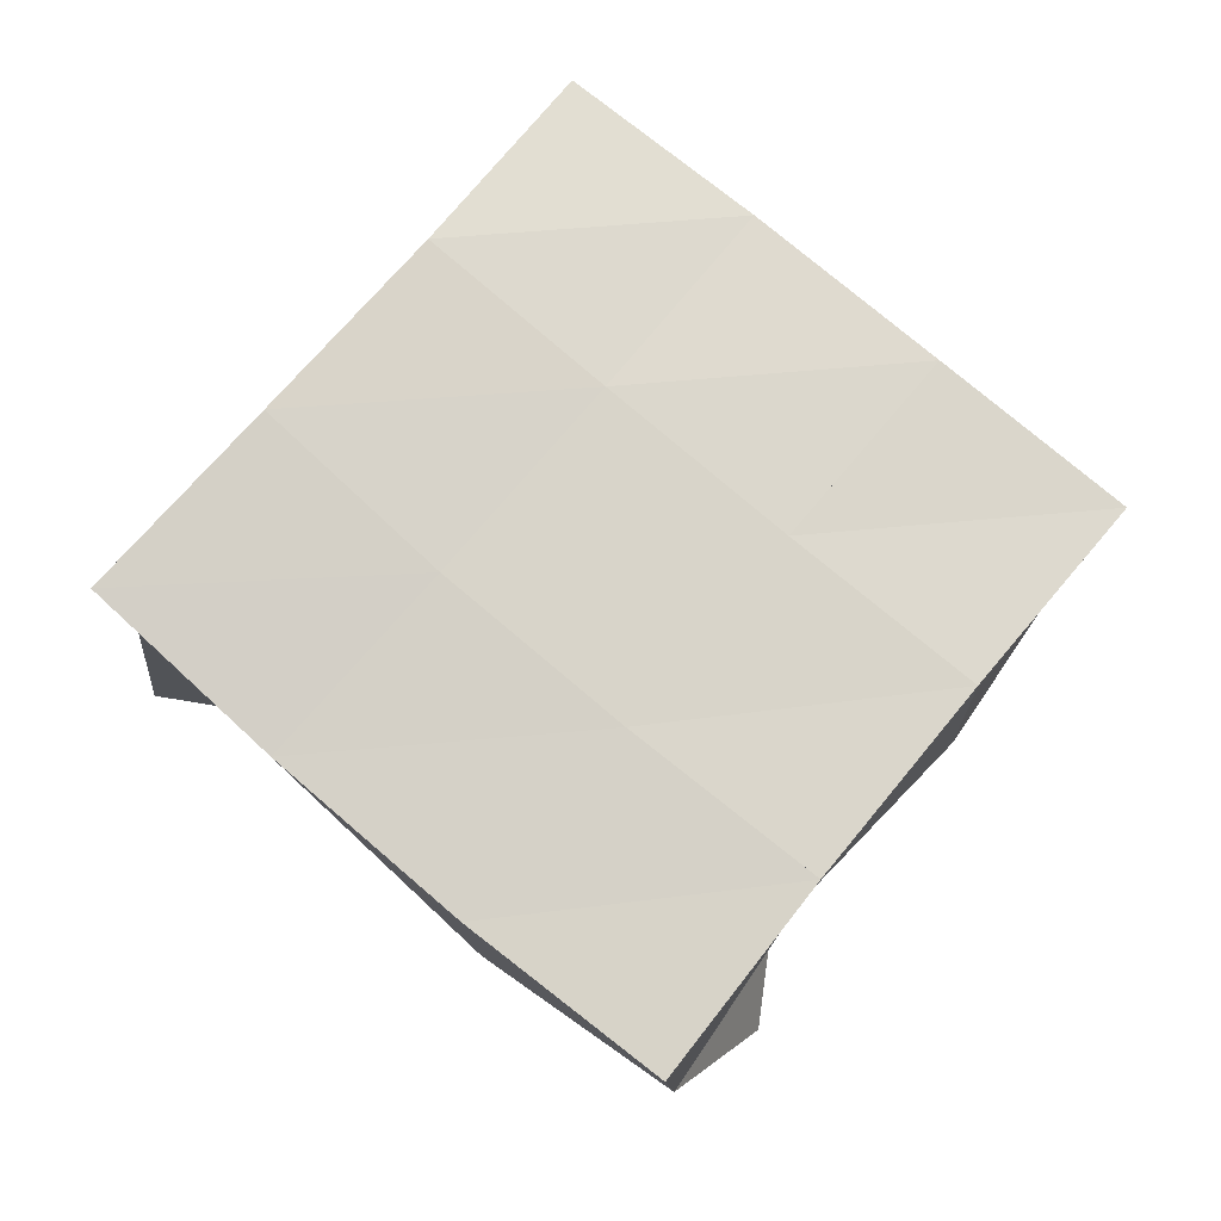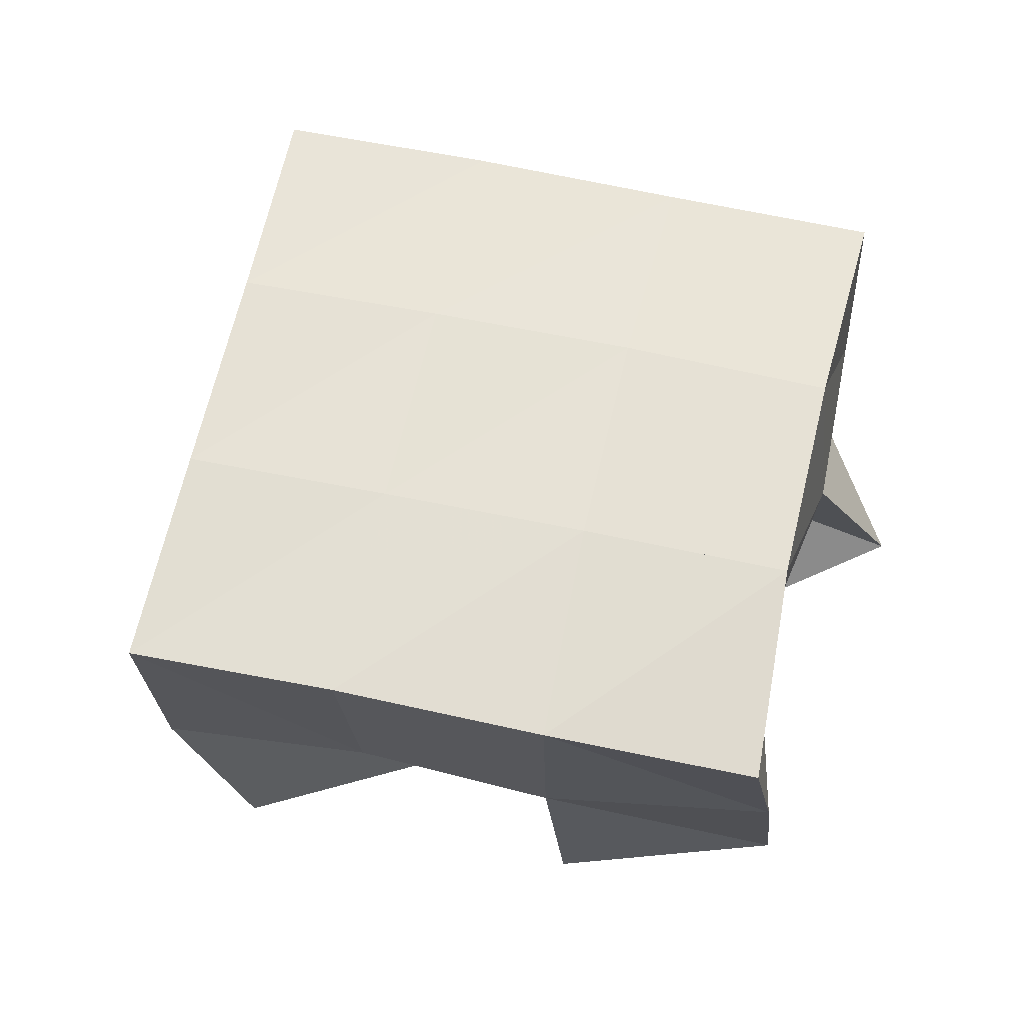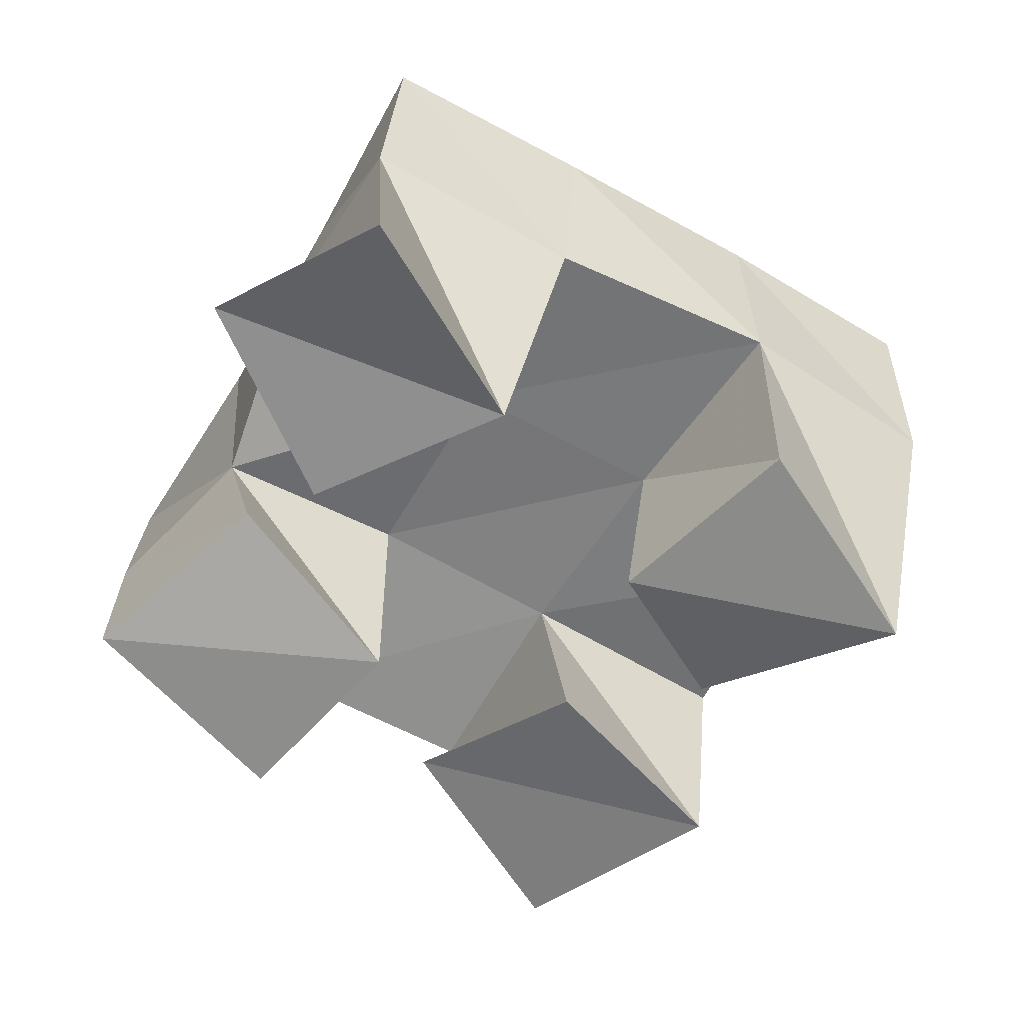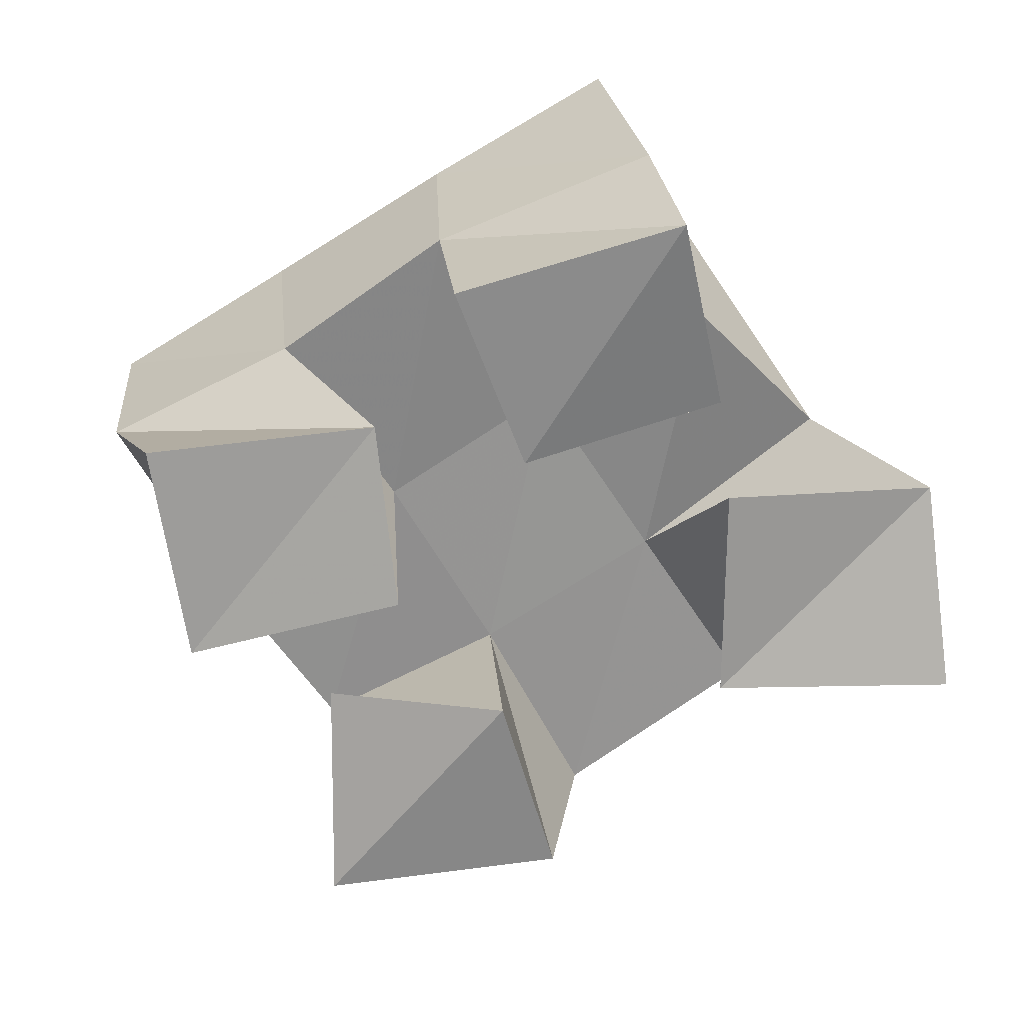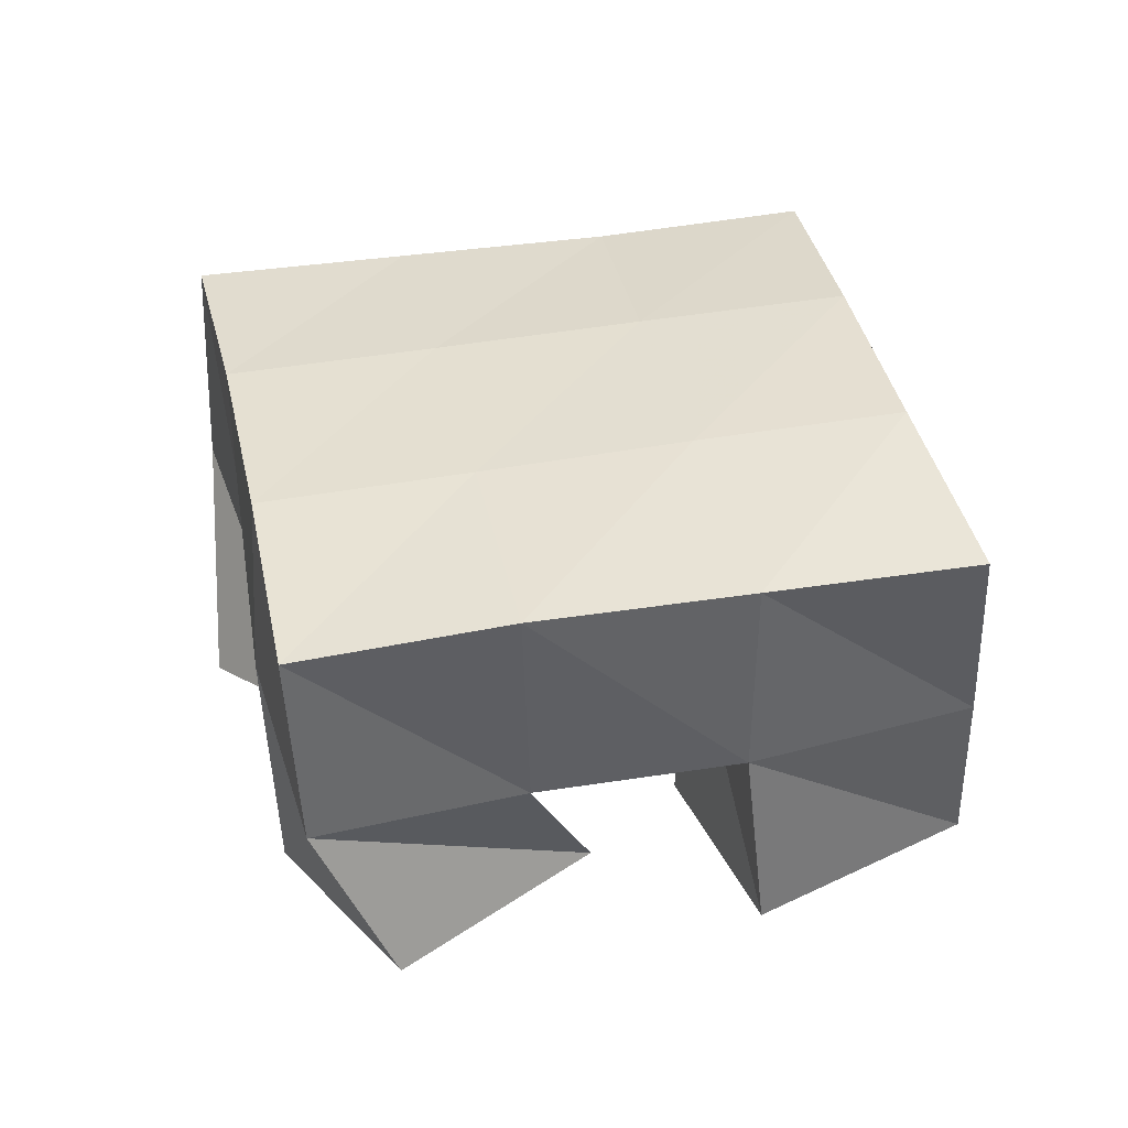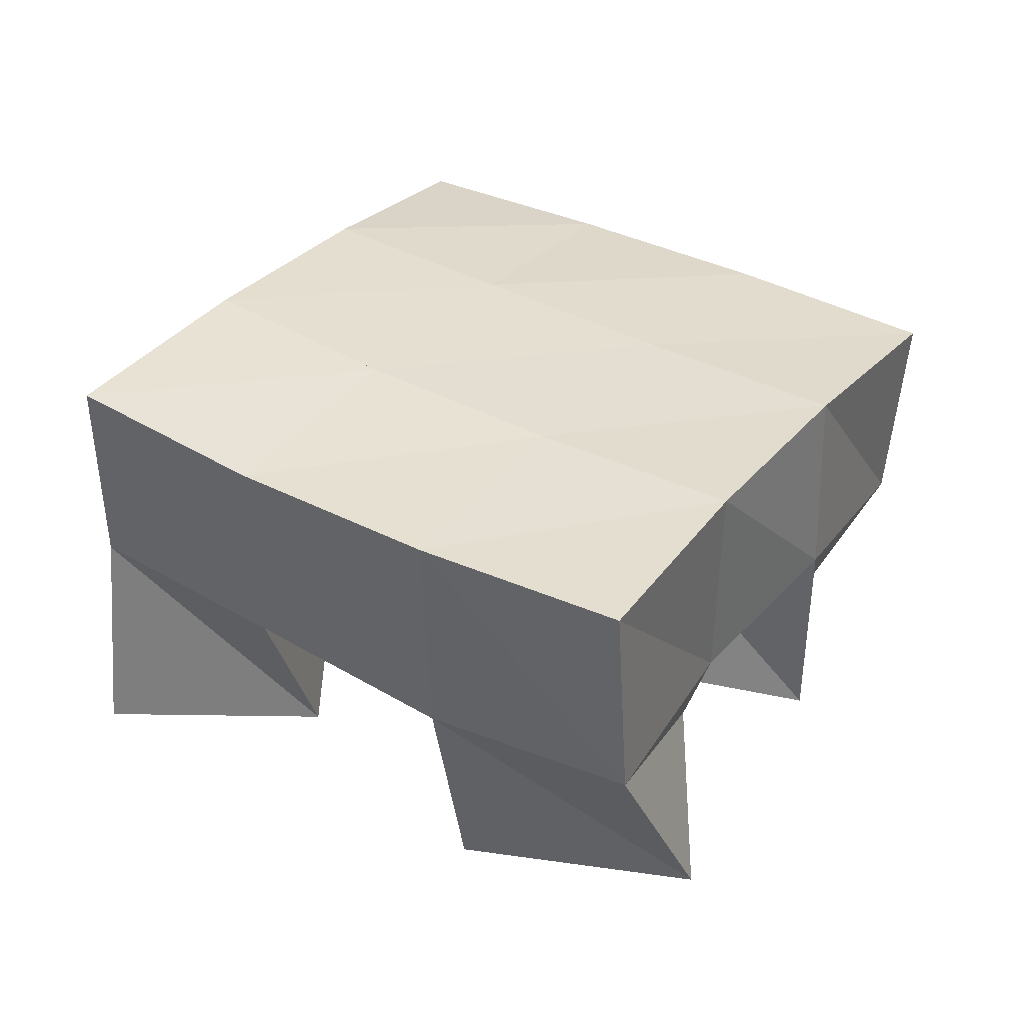
<metadata>
{"format":"obj","ext":"obj","renderer":"f3d","projection":"perspective","resolution":1024,"background":"white","views":[{"elev":76.1,"azim":-26.4,"up":"+Y"},{"elev":61.5,"azim":126.6,"up":"+Y"},{"elev":-58.6,"azim":-96.8,"up":"+Y"},{"elev":-65.2,"azim":145.9,"up":"+Y"},{"elev":35.2,"azim":101.9,"up":"+Y"},{"elev":36.0,"azim":-33.1,"up":"+Y"}]}
</metadata>
<code>
v 2.095 0.1 -0.1341
v 2.101 0.1525 -0.1362
v 2.126 0.1131 -0.1702
v 2.146 0.1576 -0.1567
v 2.14 0.1016 -0.1014
v 2.121 0.1491 -0.0888
v 2.168 0.104 -0.1435
v 2.163 0.1512 -0.106
v 2.219 0.1009 -0.07637
v 2.226 0.1499 -0.08129
v 2.248 0.1079 -0.1099
v 2.271 0.1445 -0.1012
v 2.254 0.1 -0.03727
v 2.251 0.1524 -0.03292
v 2.29 0.1036 -0.07551
v 2.295 0.1441 -0.0579
v 2.145 0.1037 -0.03565
v 2.138 0.1492 -0.03725
v 2.182 0.1003 -0.06635
v 2.182 0.1502 -0.06012
v 2.189 0.1 0.000816
v 2.162 0.1502 0.007192
v 2.217 0.1096 -0.04187
v 2.205 0.1501 -0.01684
v 2.181 0.1137 -0.1595
v 2.189 0.1478 -0.1666
v 2.216 0.1049 -0.1925
v 2.224 0.1464 -0.1928
v 2.214 0.103 -0.1239
v 2.208 0.1532 -0.1246
v 2.252 0.1 -0.1508
v 2.254 0.1468 -0.1461
v 2.099 0.2018 -0.1328
v 2.146 0.2046 -0.1507
v 2.117 0.1986 -0.08574
v 2.164 0.2019 -0.1043
v 2.137 0.1983 -0.0389
v 2.183 0.2004 -0.05921
v 2.159 0.1992 0.006915
v 2.204 0.1999 -0.01467
v 2.193 0.2024 -0.1703
v 2.212 0.2008 -0.1253
v 2.231 0.1989 -0.08035
v 2.251 0.1976 -0.0357
v 2.237 0.1947 -0.1925
v 2.258 0.1951 -0.1472
v 2.278 0.1949 -0.1011
v 2.298 0.1924 -0.05597
f 1 2 4
f 3 1 4
f 2 6 8
f 4 2 8
f 6 5 7
f 8 6 7
f 5 1 3
f 7 5 3
f 8 7 3
f 4 8 3
f 2 1 5
f 6 2 5
f 9 10 12
f 11 9 12
f 10 14 16
f 12 10 16
f 14 13 15
f 16 14 15
f 13 9 11
f 15 13 11
f 16 15 11
f 12 16 11
f 10 9 13
f 14 10 13
f 17 18 20
f 19 17 20
f 18 22 24
f 20 18 24
f 22 21 23
f 24 22 23
f 21 17 19
f 23 21 19
f 24 23 19
f 20 24 19
f 18 17 21
f 22 18 21
f 25 26 28
f 27 25 28
f 26 30 32
f 28 26 32
f 30 29 31
f 32 30 31
f 29 25 27
f 31 29 27
f 32 31 27
f 28 32 27
f 26 25 29
f 30 26 29
f 2 33 34
f 4 2 34
f 33 35 36
f 34 33 36
f 35 6 8
f 36 35 8
f 6 2 4
f 8 6 4
f 36 8 4
f 34 36 4
f 33 2 6
f 35 33 6
f 6 35 36
f 8 6 36
f 35 37 38
f 36 35 38
f 37 18 20
f 38 37 20
f 18 6 8
f 20 18 8
f 38 20 8
f 36 38 8
f 35 6 18
f 37 35 18
f 18 37 38
f 20 18 38
f 37 39 40
f 38 37 40
f 39 22 24
f 40 39 24
f 22 18 20
f 24 22 20
f 40 24 20
f 38 40 20
f 37 18 22
f 39 37 22
f 4 34 41
f 26 4 41
f 34 36 42
f 41 34 42
f 36 8 30
f 42 36 30
f 8 4 26
f 30 8 26
f 42 30 26
f 41 42 26
f 34 4 8
f 36 34 8
f 8 36 42
f 30 8 42
f 36 38 43
f 42 36 43
f 38 20 10
f 43 38 10
f 20 8 30
f 10 20 30
f 43 10 30
f 42 43 30
f 36 8 20
f 38 36 20
f 20 38 43
f 10 20 43
f 38 40 44
f 43 38 44
f 40 24 14
f 44 40 14
f 24 20 10
f 14 24 10
f 44 14 10
f 43 44 10
f 38 20 24
f 40 38 24
f 26 41 45
f 28 26 45
f 41 42 46
f 45 41 46
f 42 30 32
f 46 42 32
f 30 26 28
f 32 30 28
f 46 32 28
f 45 46 28
f 41 26 30
f 42 41 30
f 30 42 46
f 32 30 46
f 42 43 47
f 46 42 47
f 43 10 12
f 47 43 12
f 10 30 32
f 12 10 32
f 47 12 32
f 46 47 32
f 42 30 10
f 43 42 10
f 10 43 47
f 12 10 47
f 43 44 48
f 47 43 48
f 44 14 16
f 48 44 16
f 14 10 12
f 16 14 12
f 48 16 12
f 47 48 12
f 43 10 14
f 44 43 14

</code>
